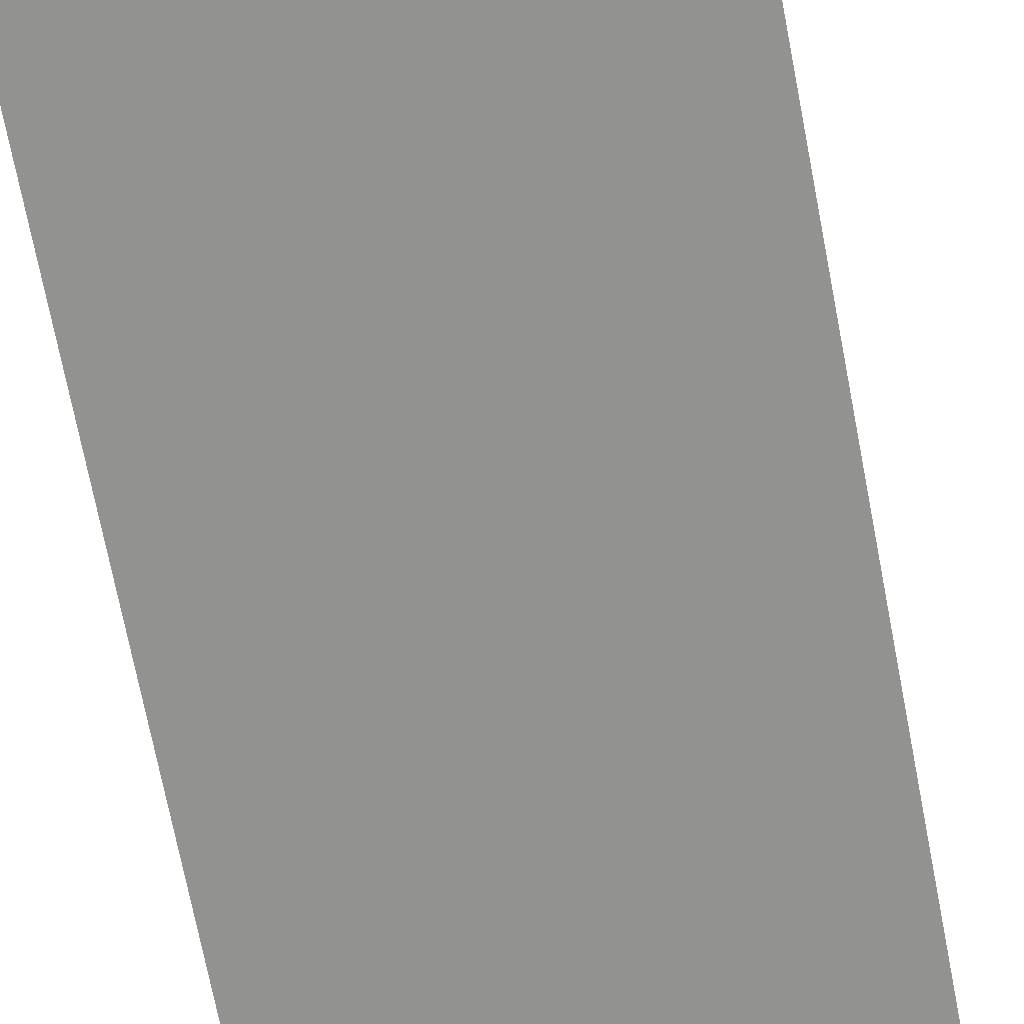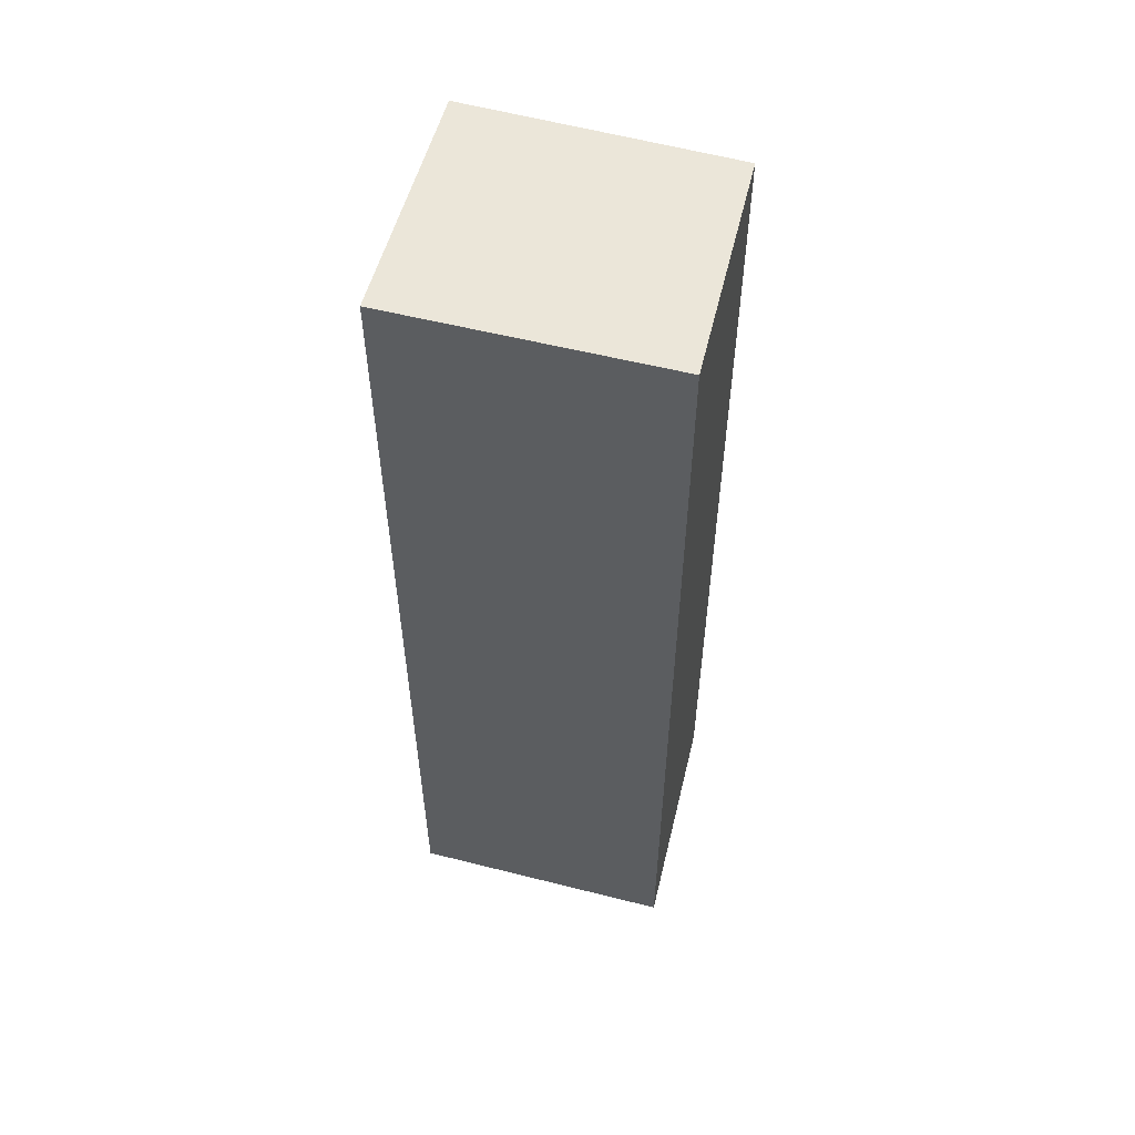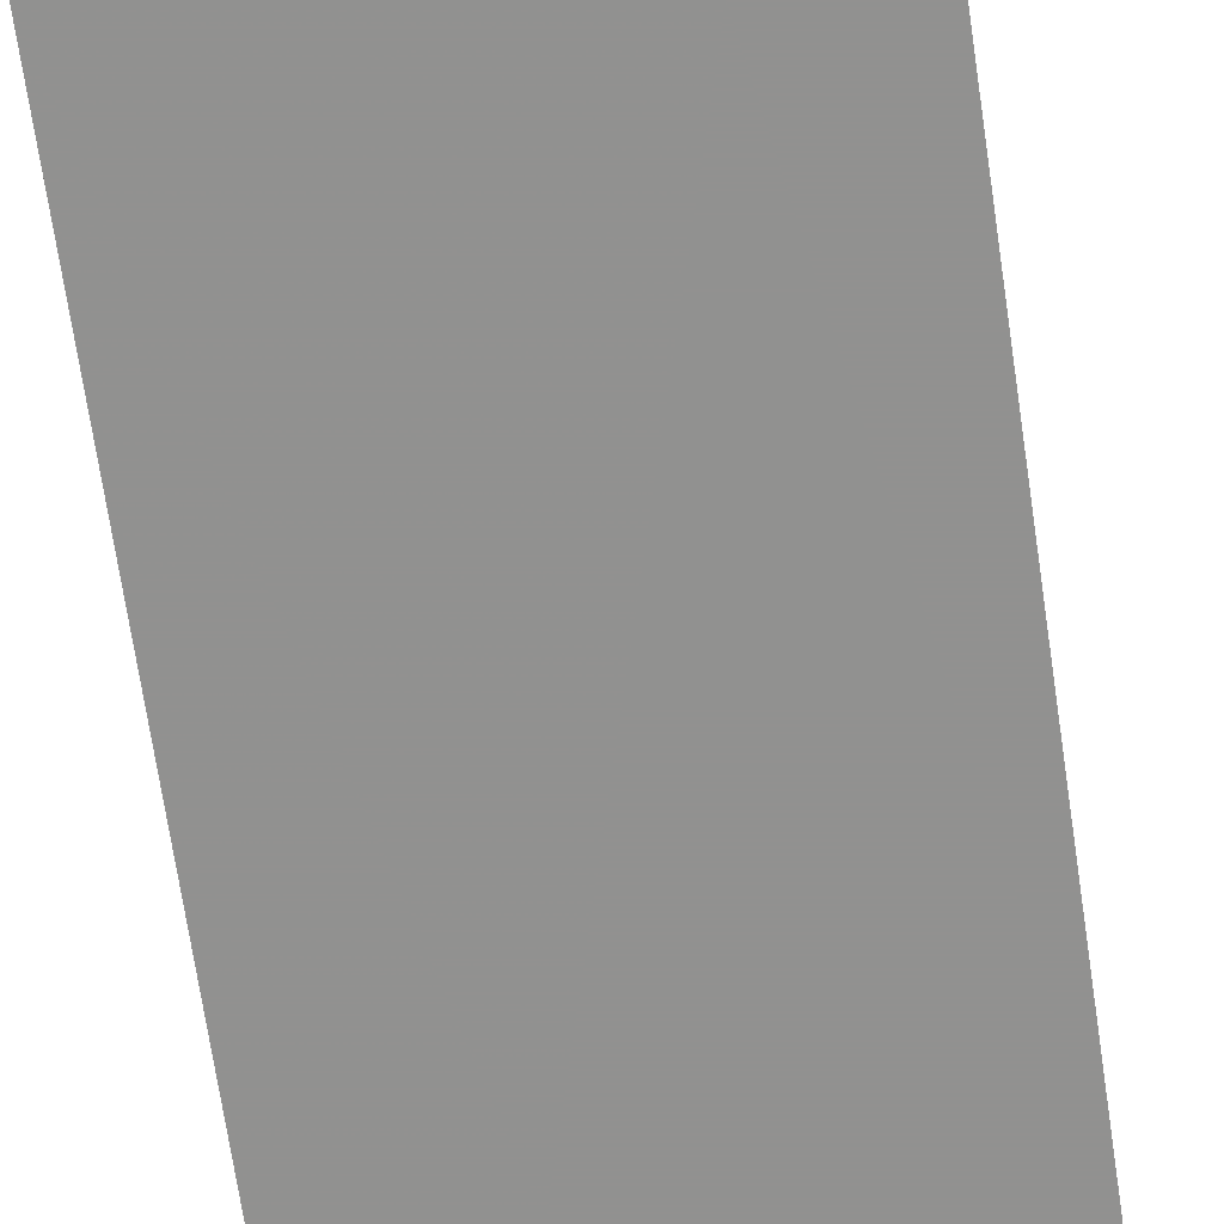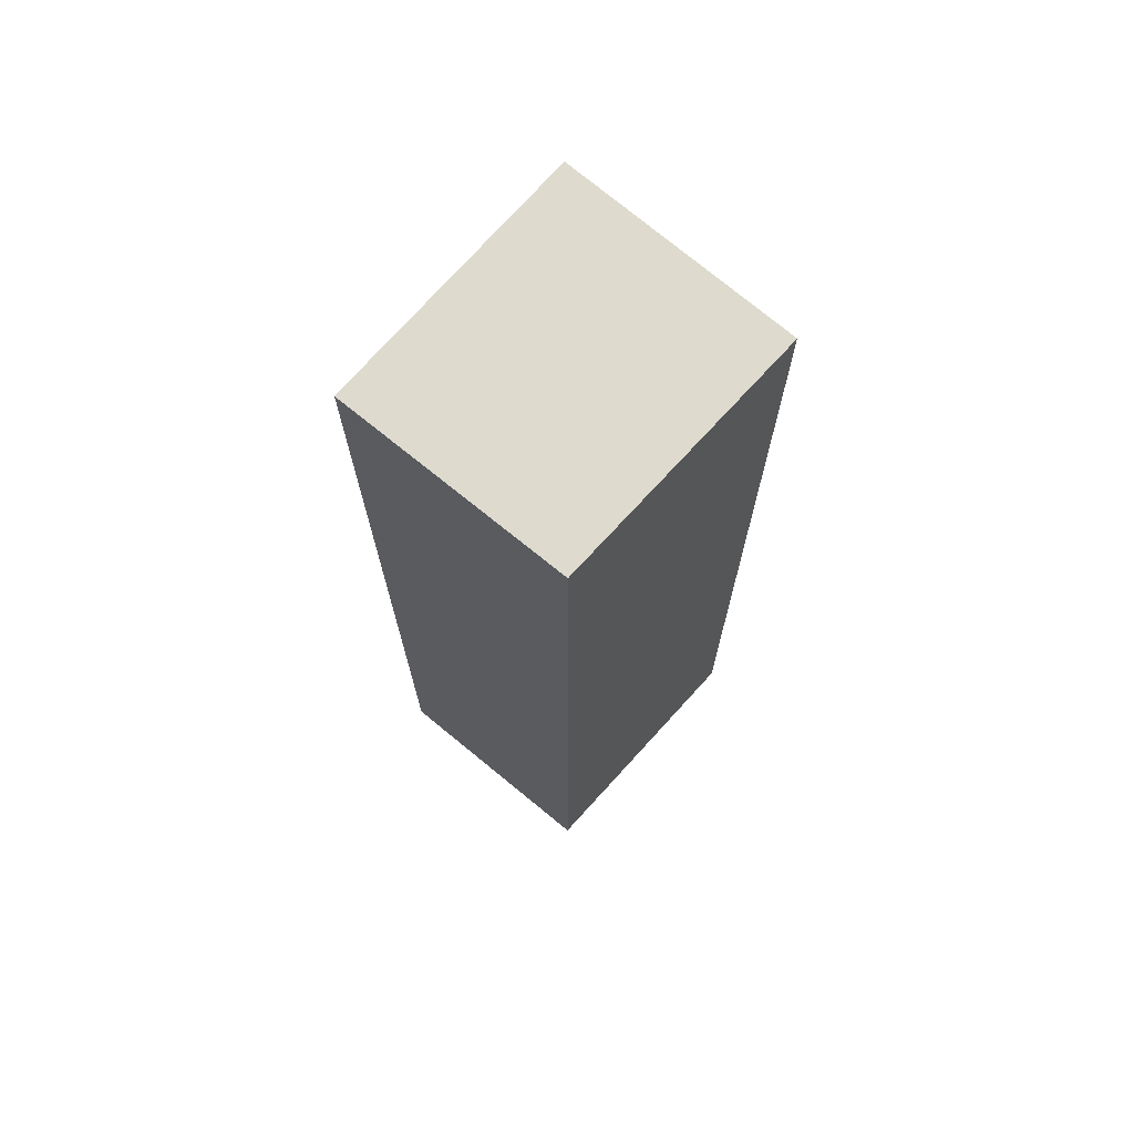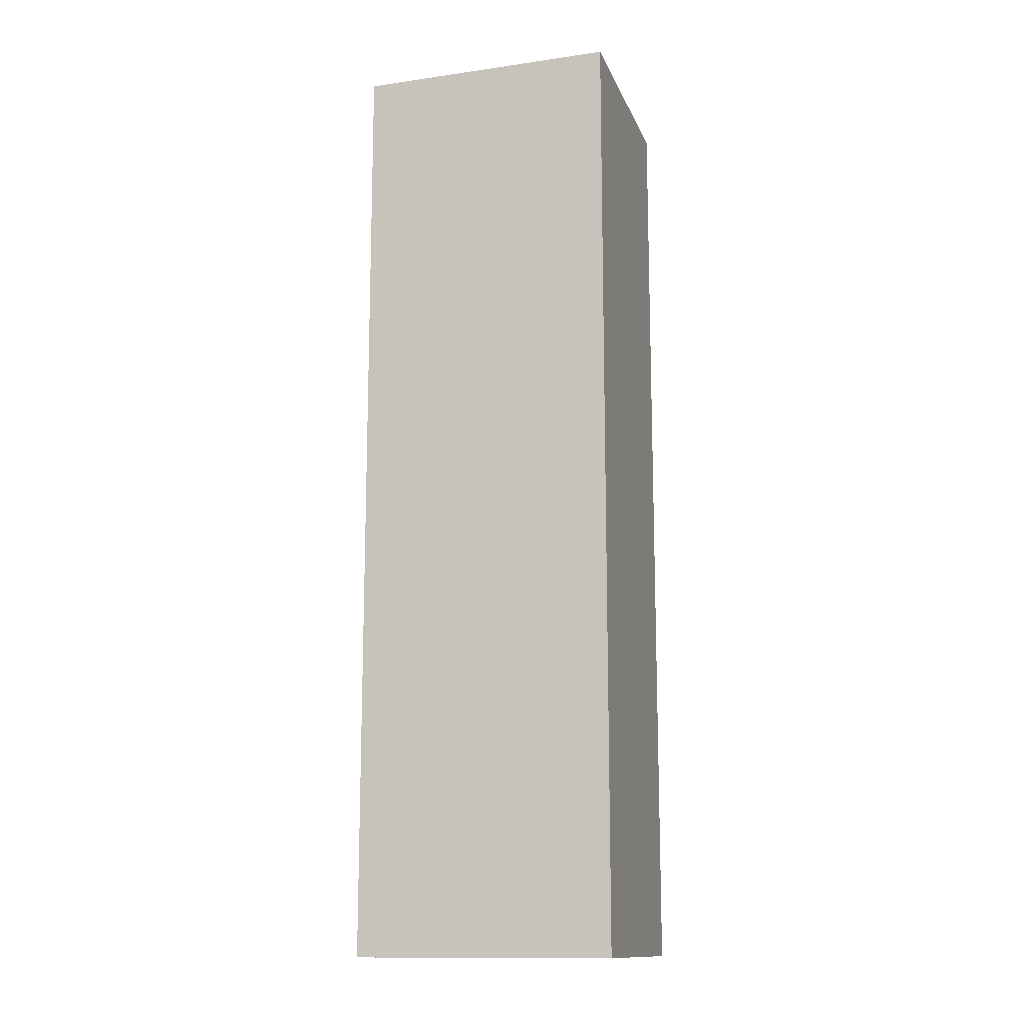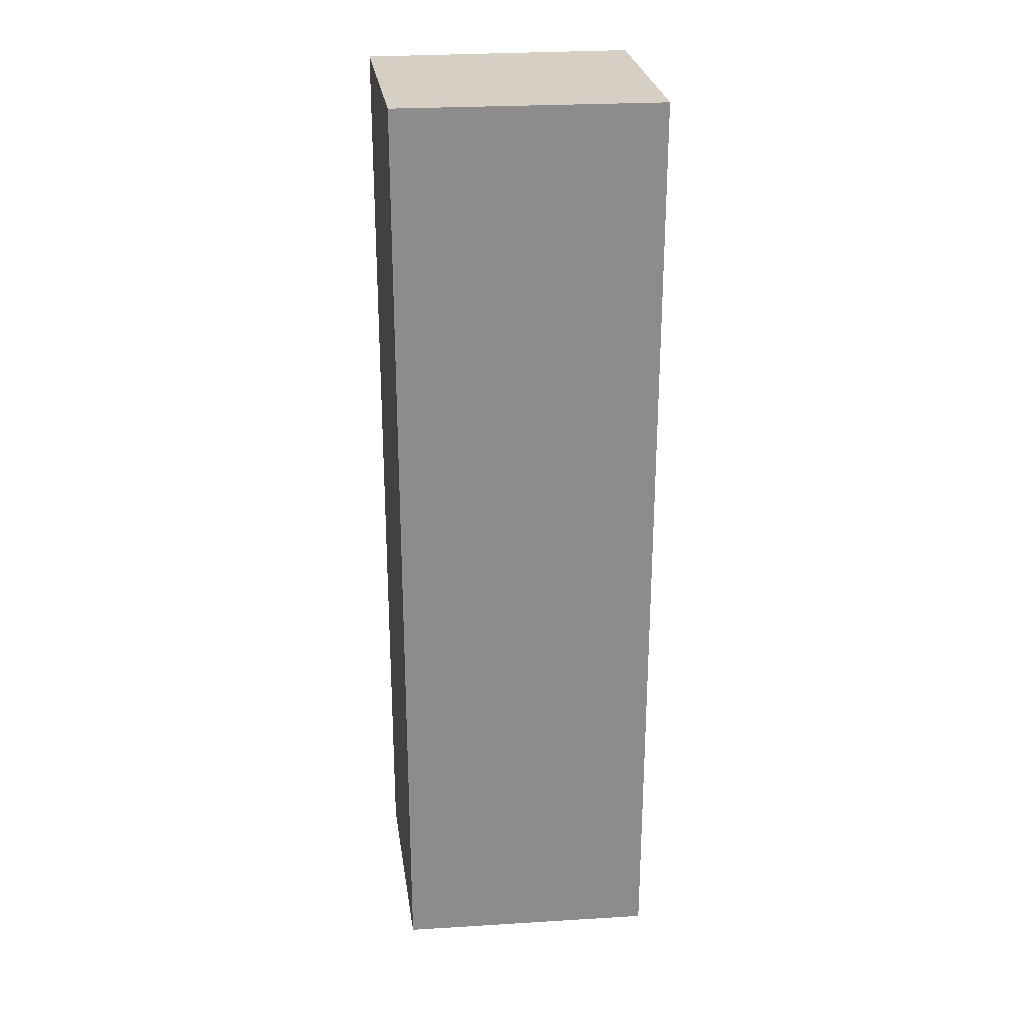
<metadata>
{"format":"obj","ext":"obj","renderer":"f3d","projection":"perspective","resolution":1024,"background":"white","views":[{"elev":-66.3,"azim":10.6,"up":"+Y"},{"elev":55.7,"azim":14.9,"up":"+Z"},{"elev":-66.0,"azim":-171.8,"up":"+Y"},{"elev":71.2,"azim":130.8,"up":"+Z"},{"elev":-13.5,"azim":-163.6,"up":"+Z"},{"elev":26.1,"azim":173.1,"up":"+Z"}]}
</metadata>
<code>
v 0.6107 0.3917 0.2366
v 0.6132 0.2881 0.2366
v 0.6132 0.2881 -0.1908
v 0.4925 0.3947 -0.1908
v 0.4925 0.2881 0.2366
v 0.6107 0.3917 -0.1908
v 0.4925 0.3947 0.2366
v 0.4925 0.2881 -0.1908
f 1 2 3
f 5 2 1
f 6 1 3
f 6 4 1
f 7 5 1
f 7 1 4
f 8 3 2
f 8 2 5
f 8 6 3
f 8 4 6
f 8 7 4
f 8 5 7

</code>
